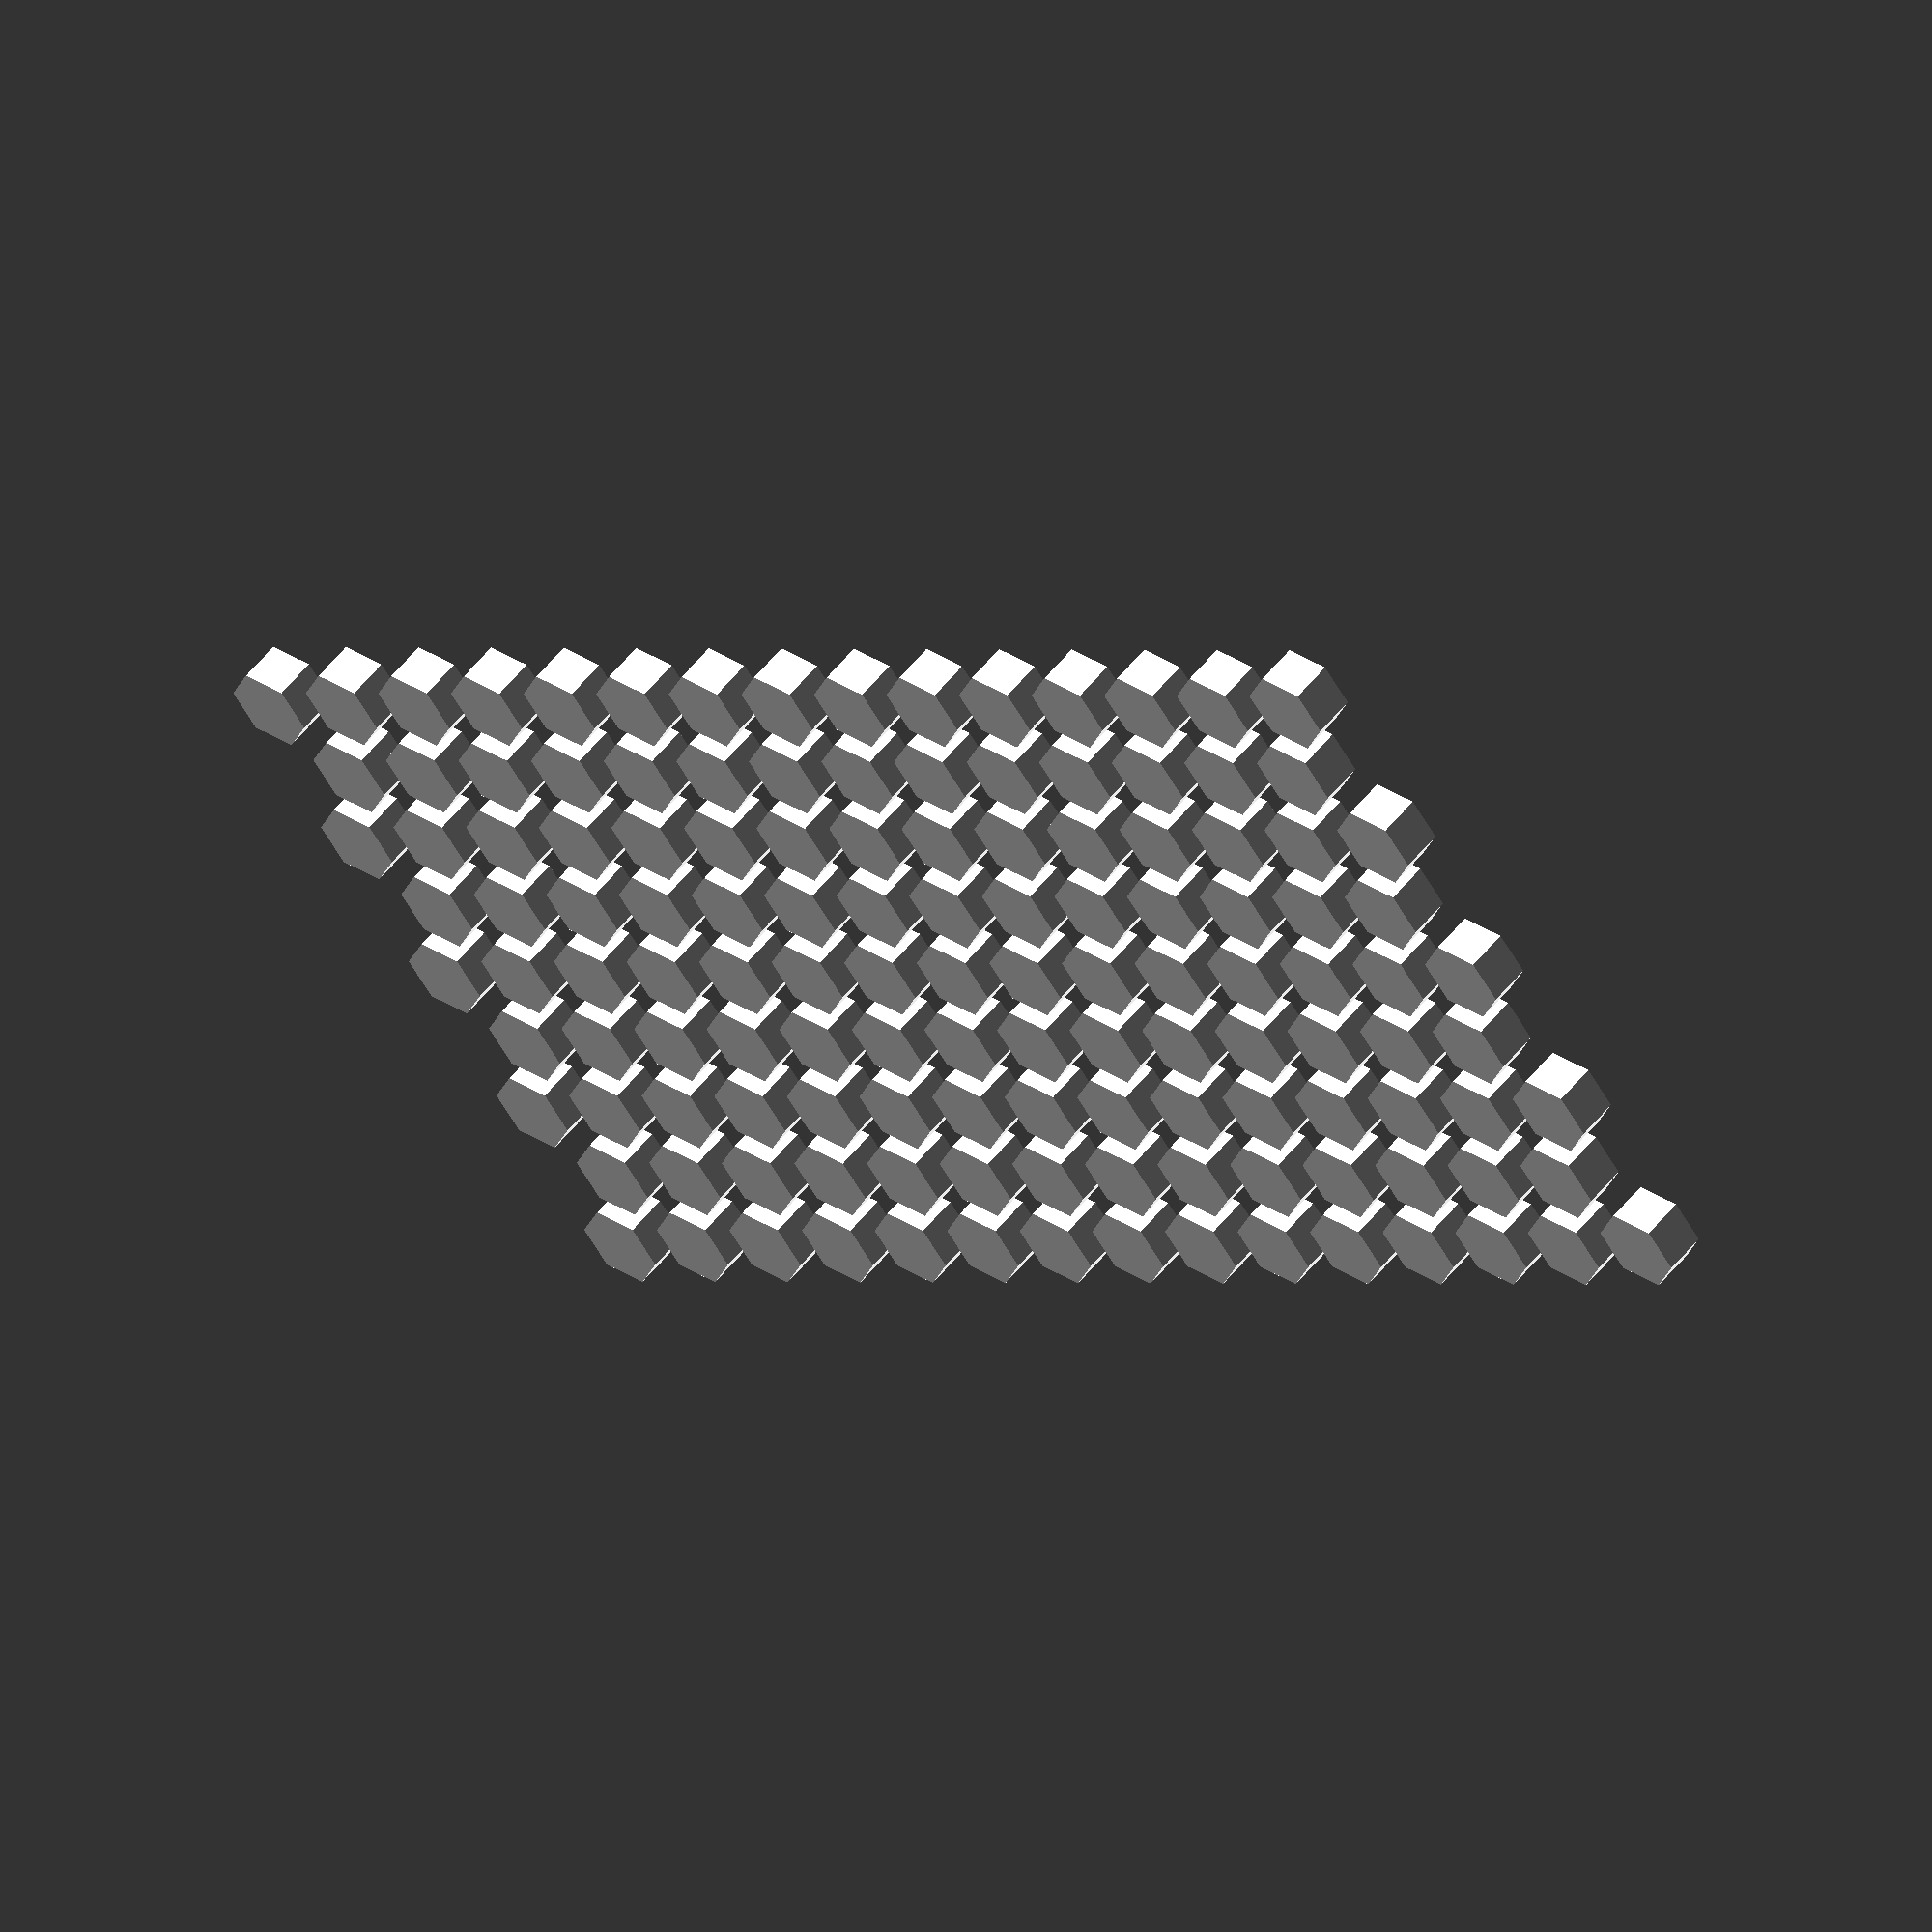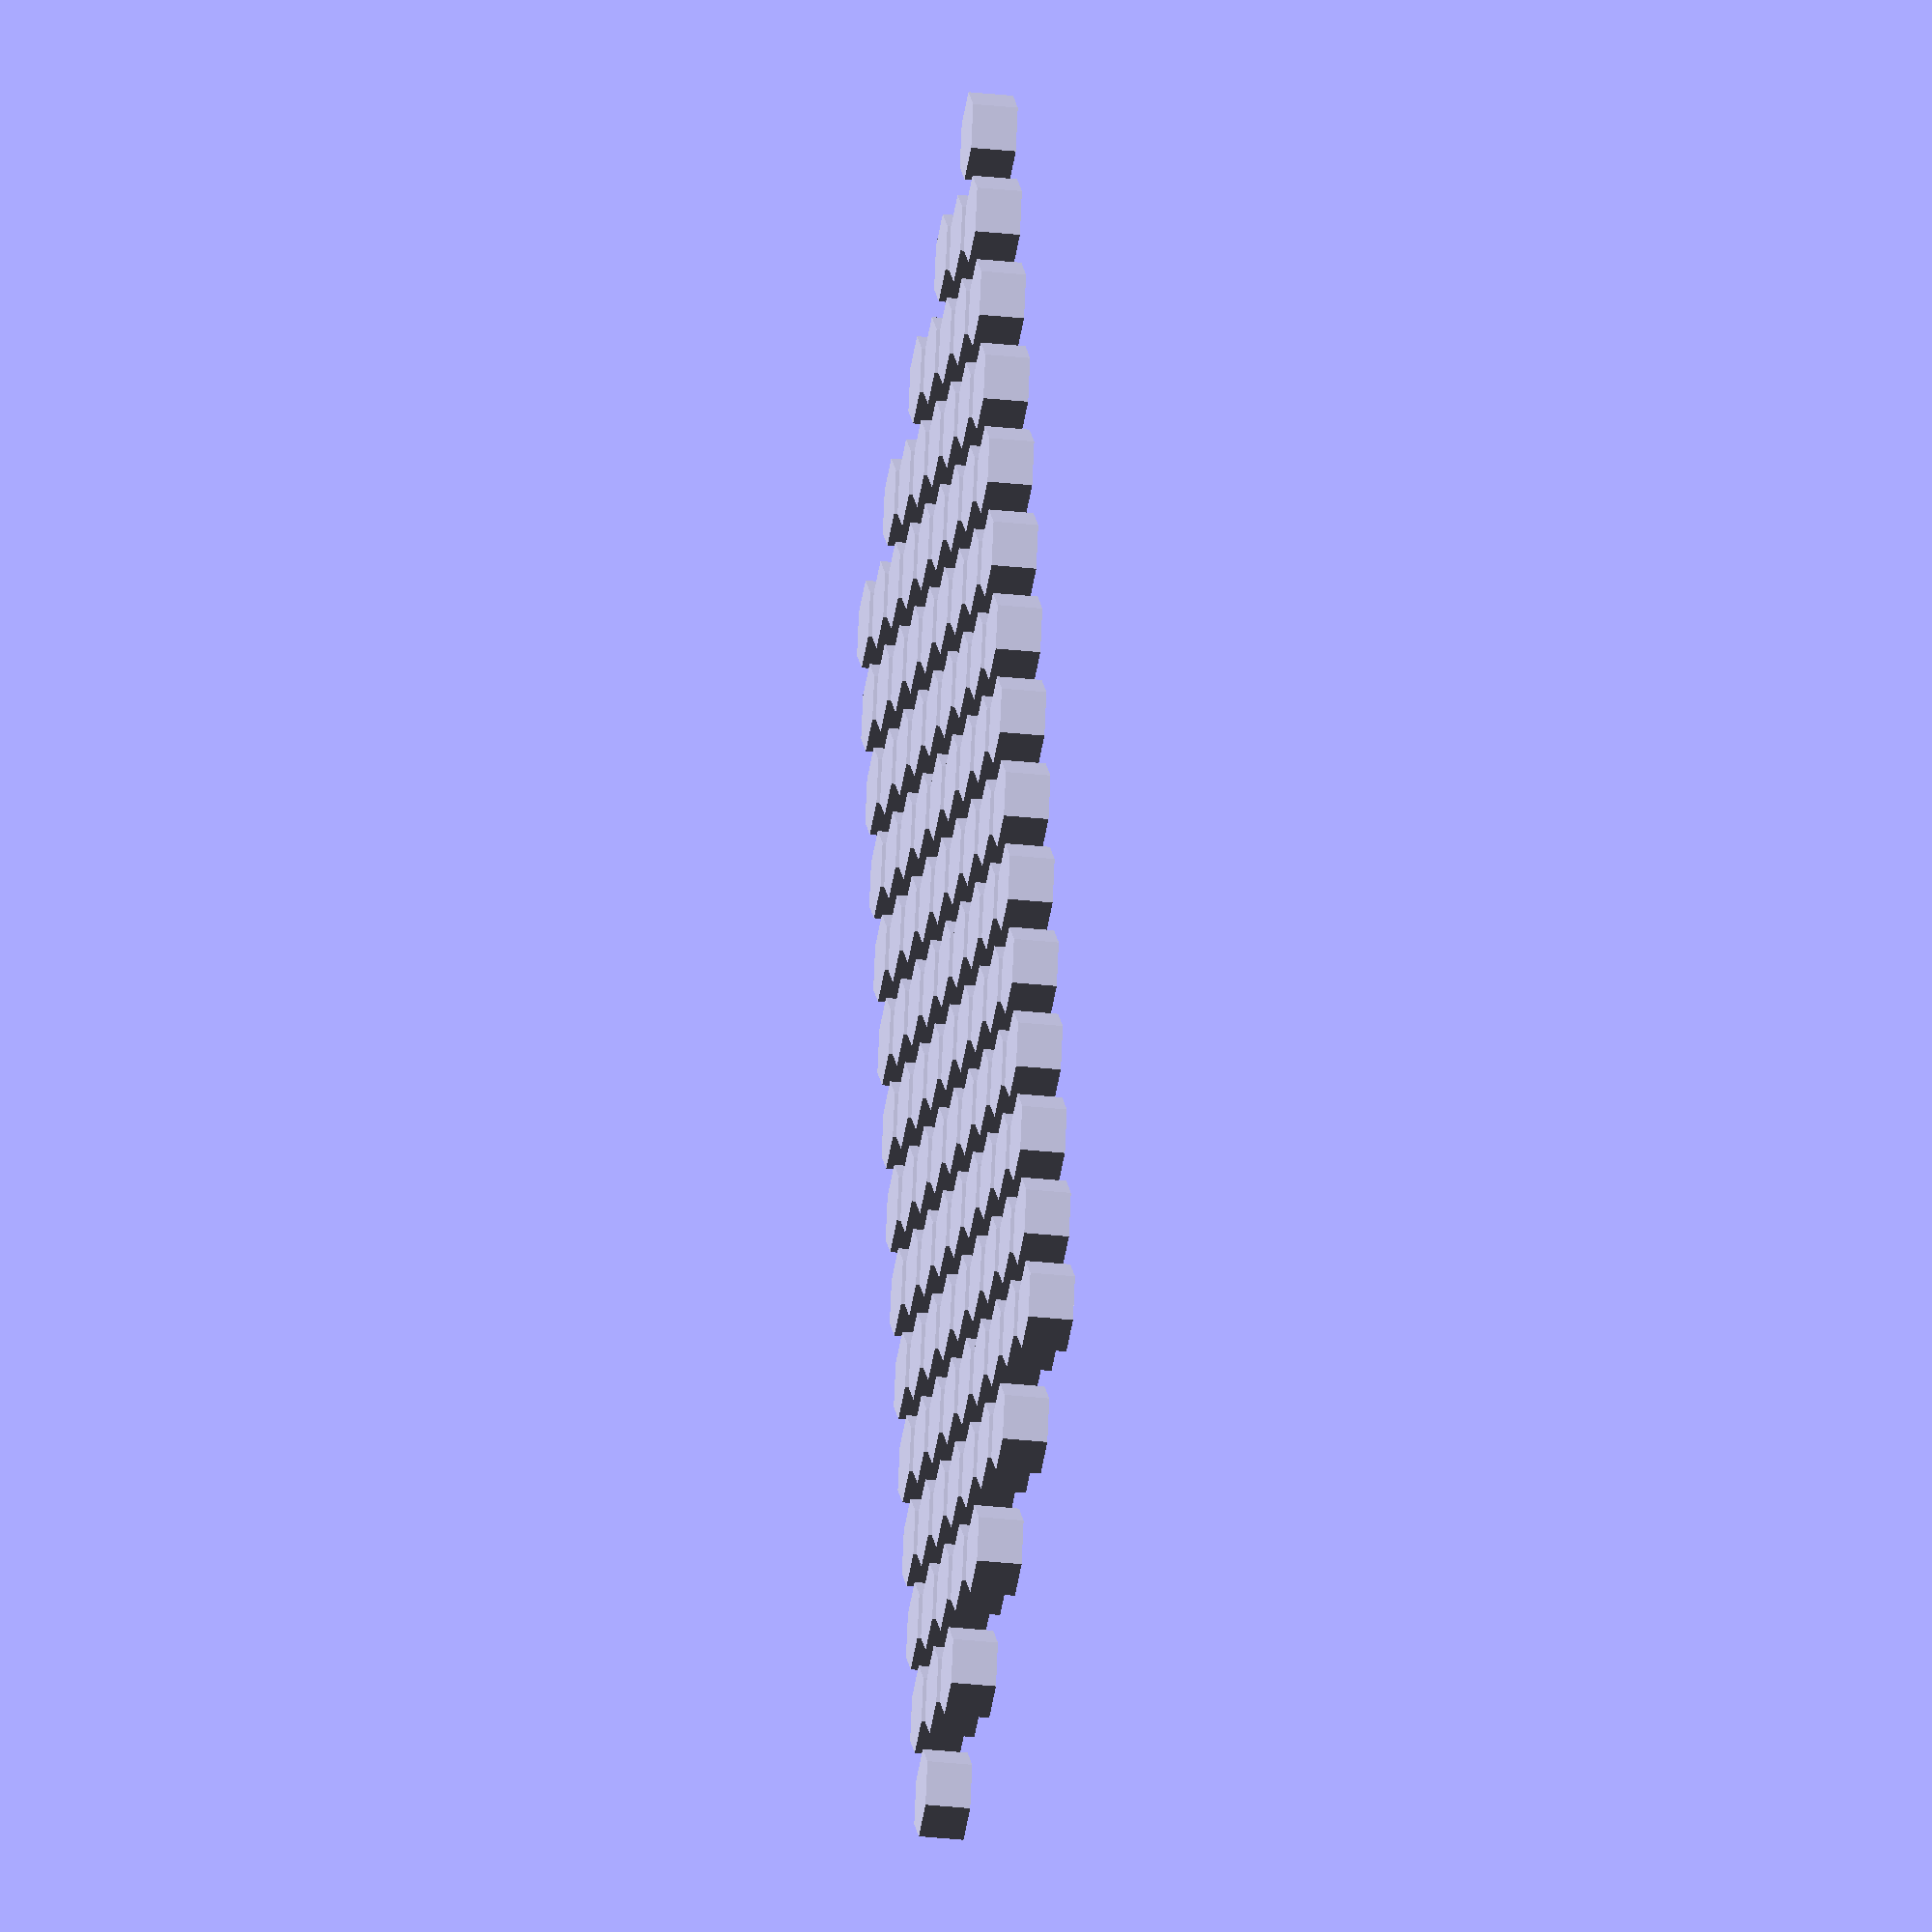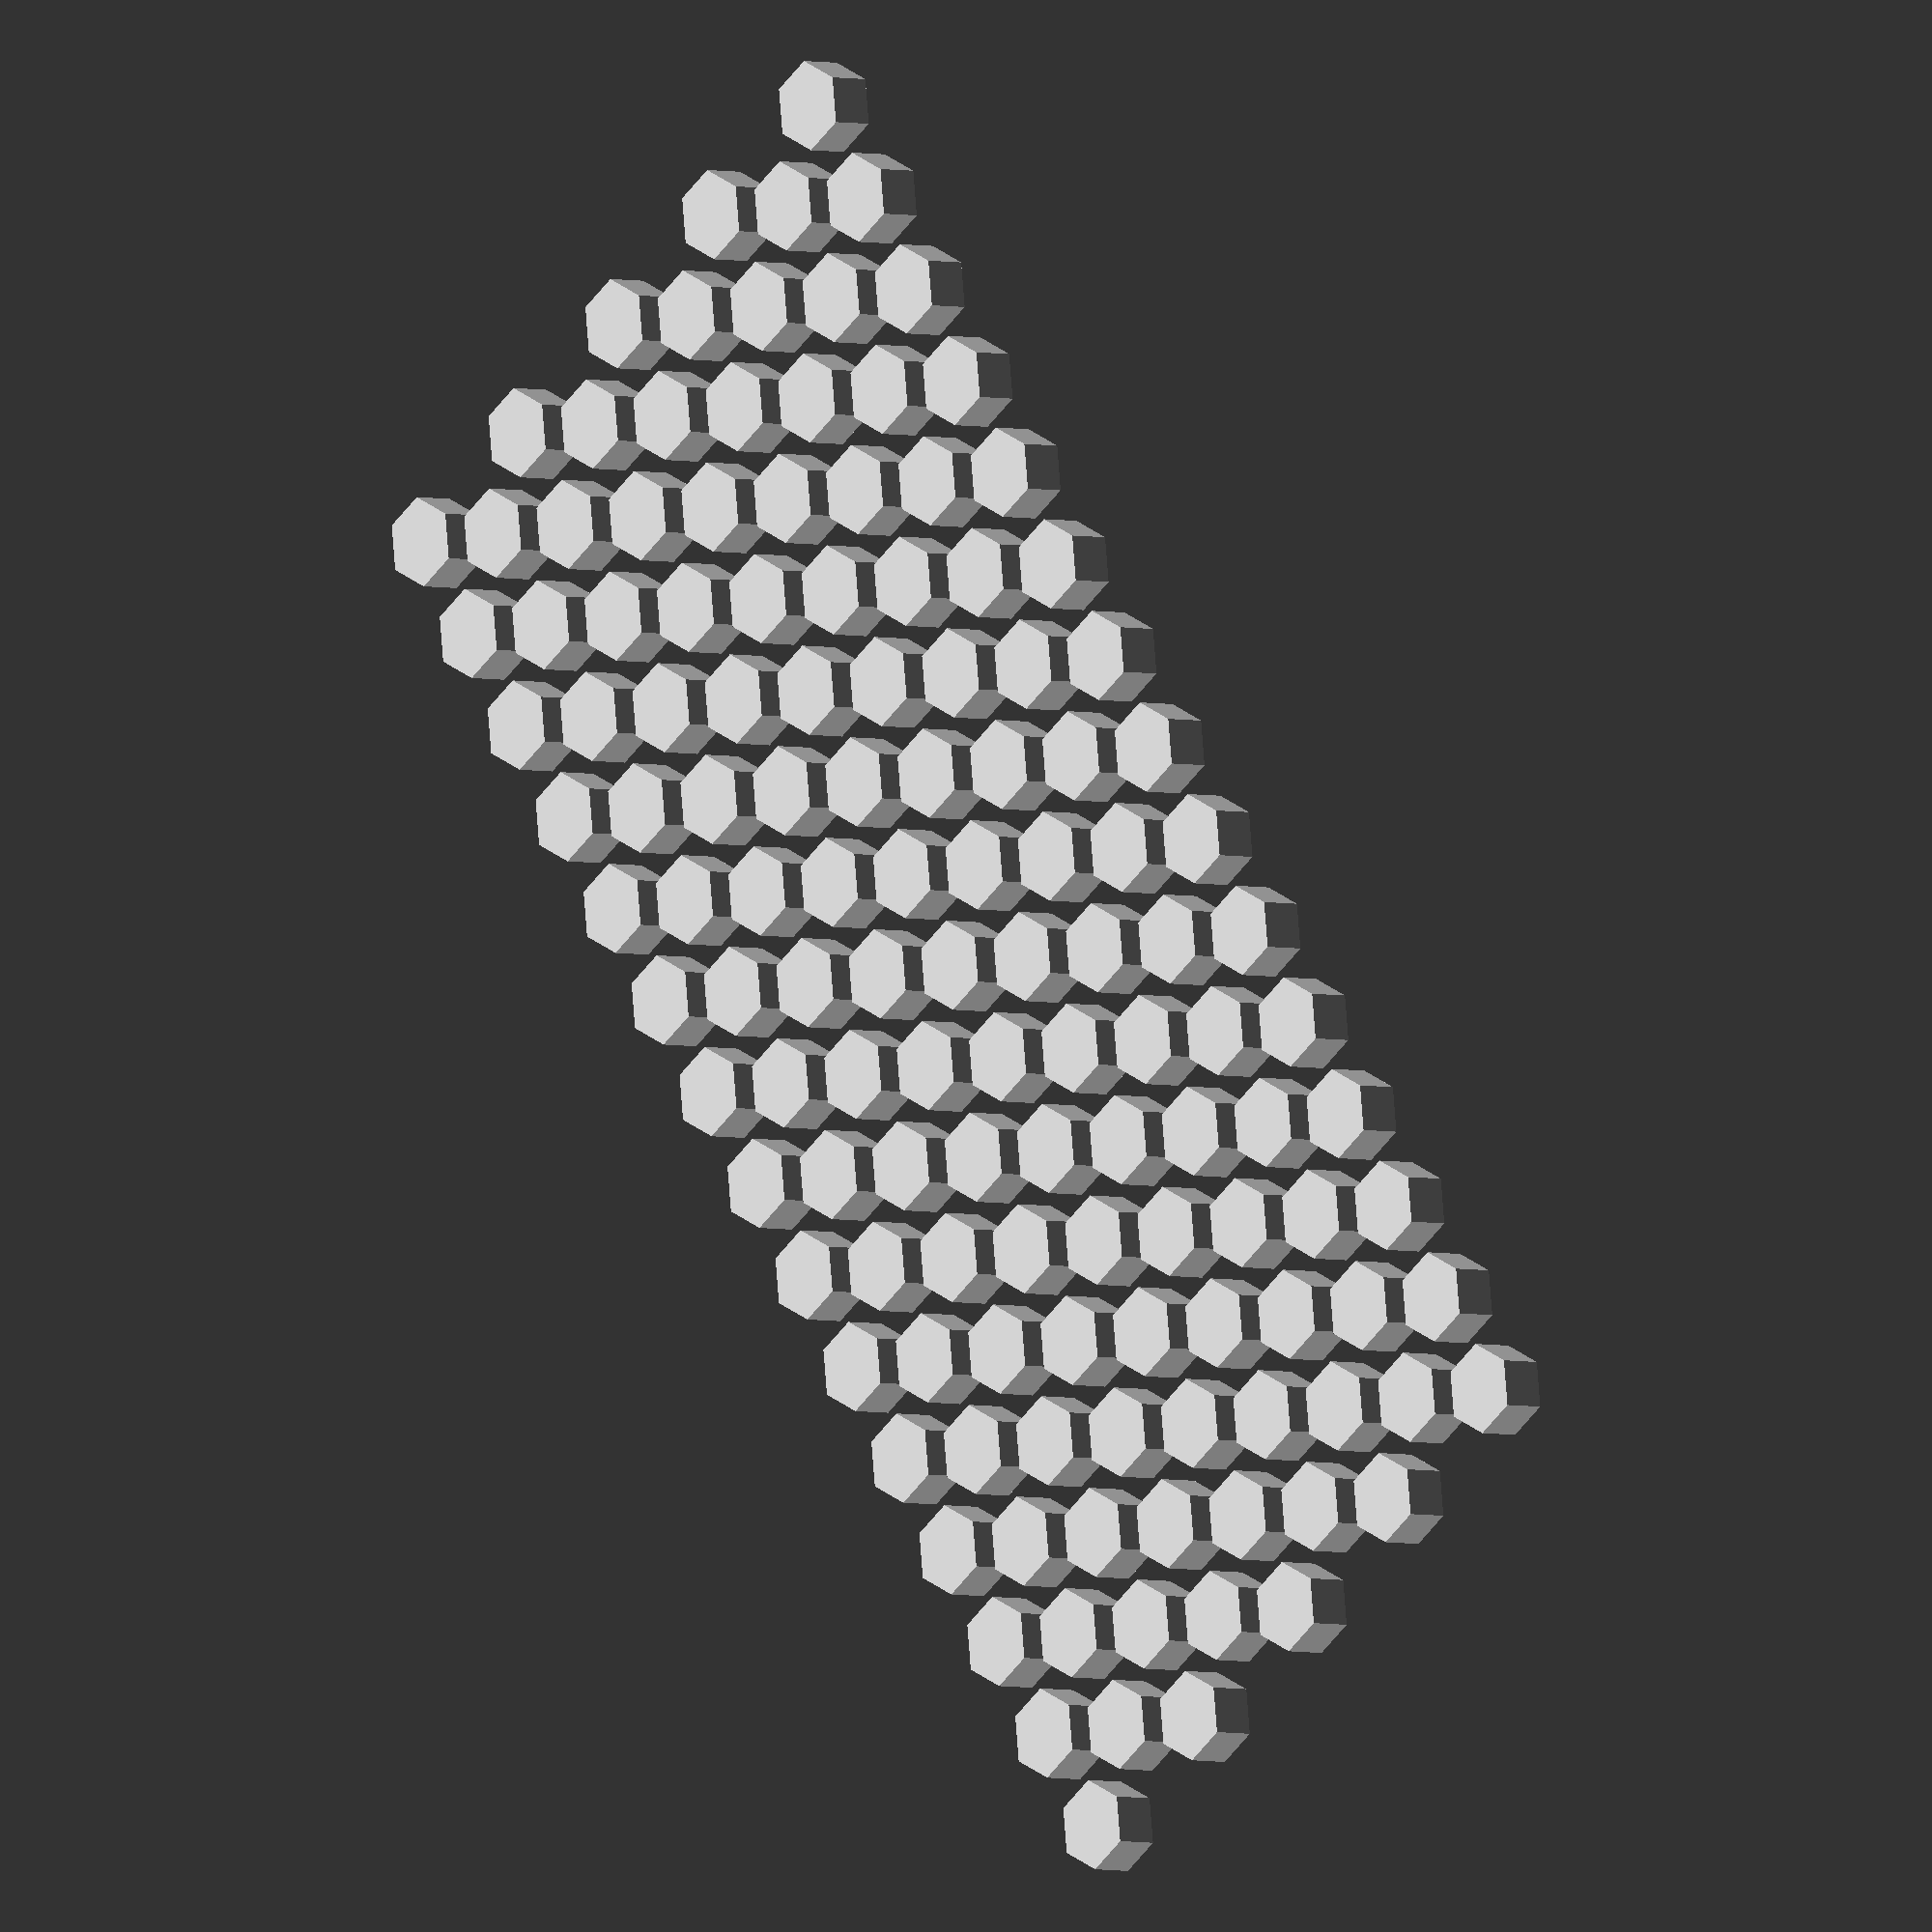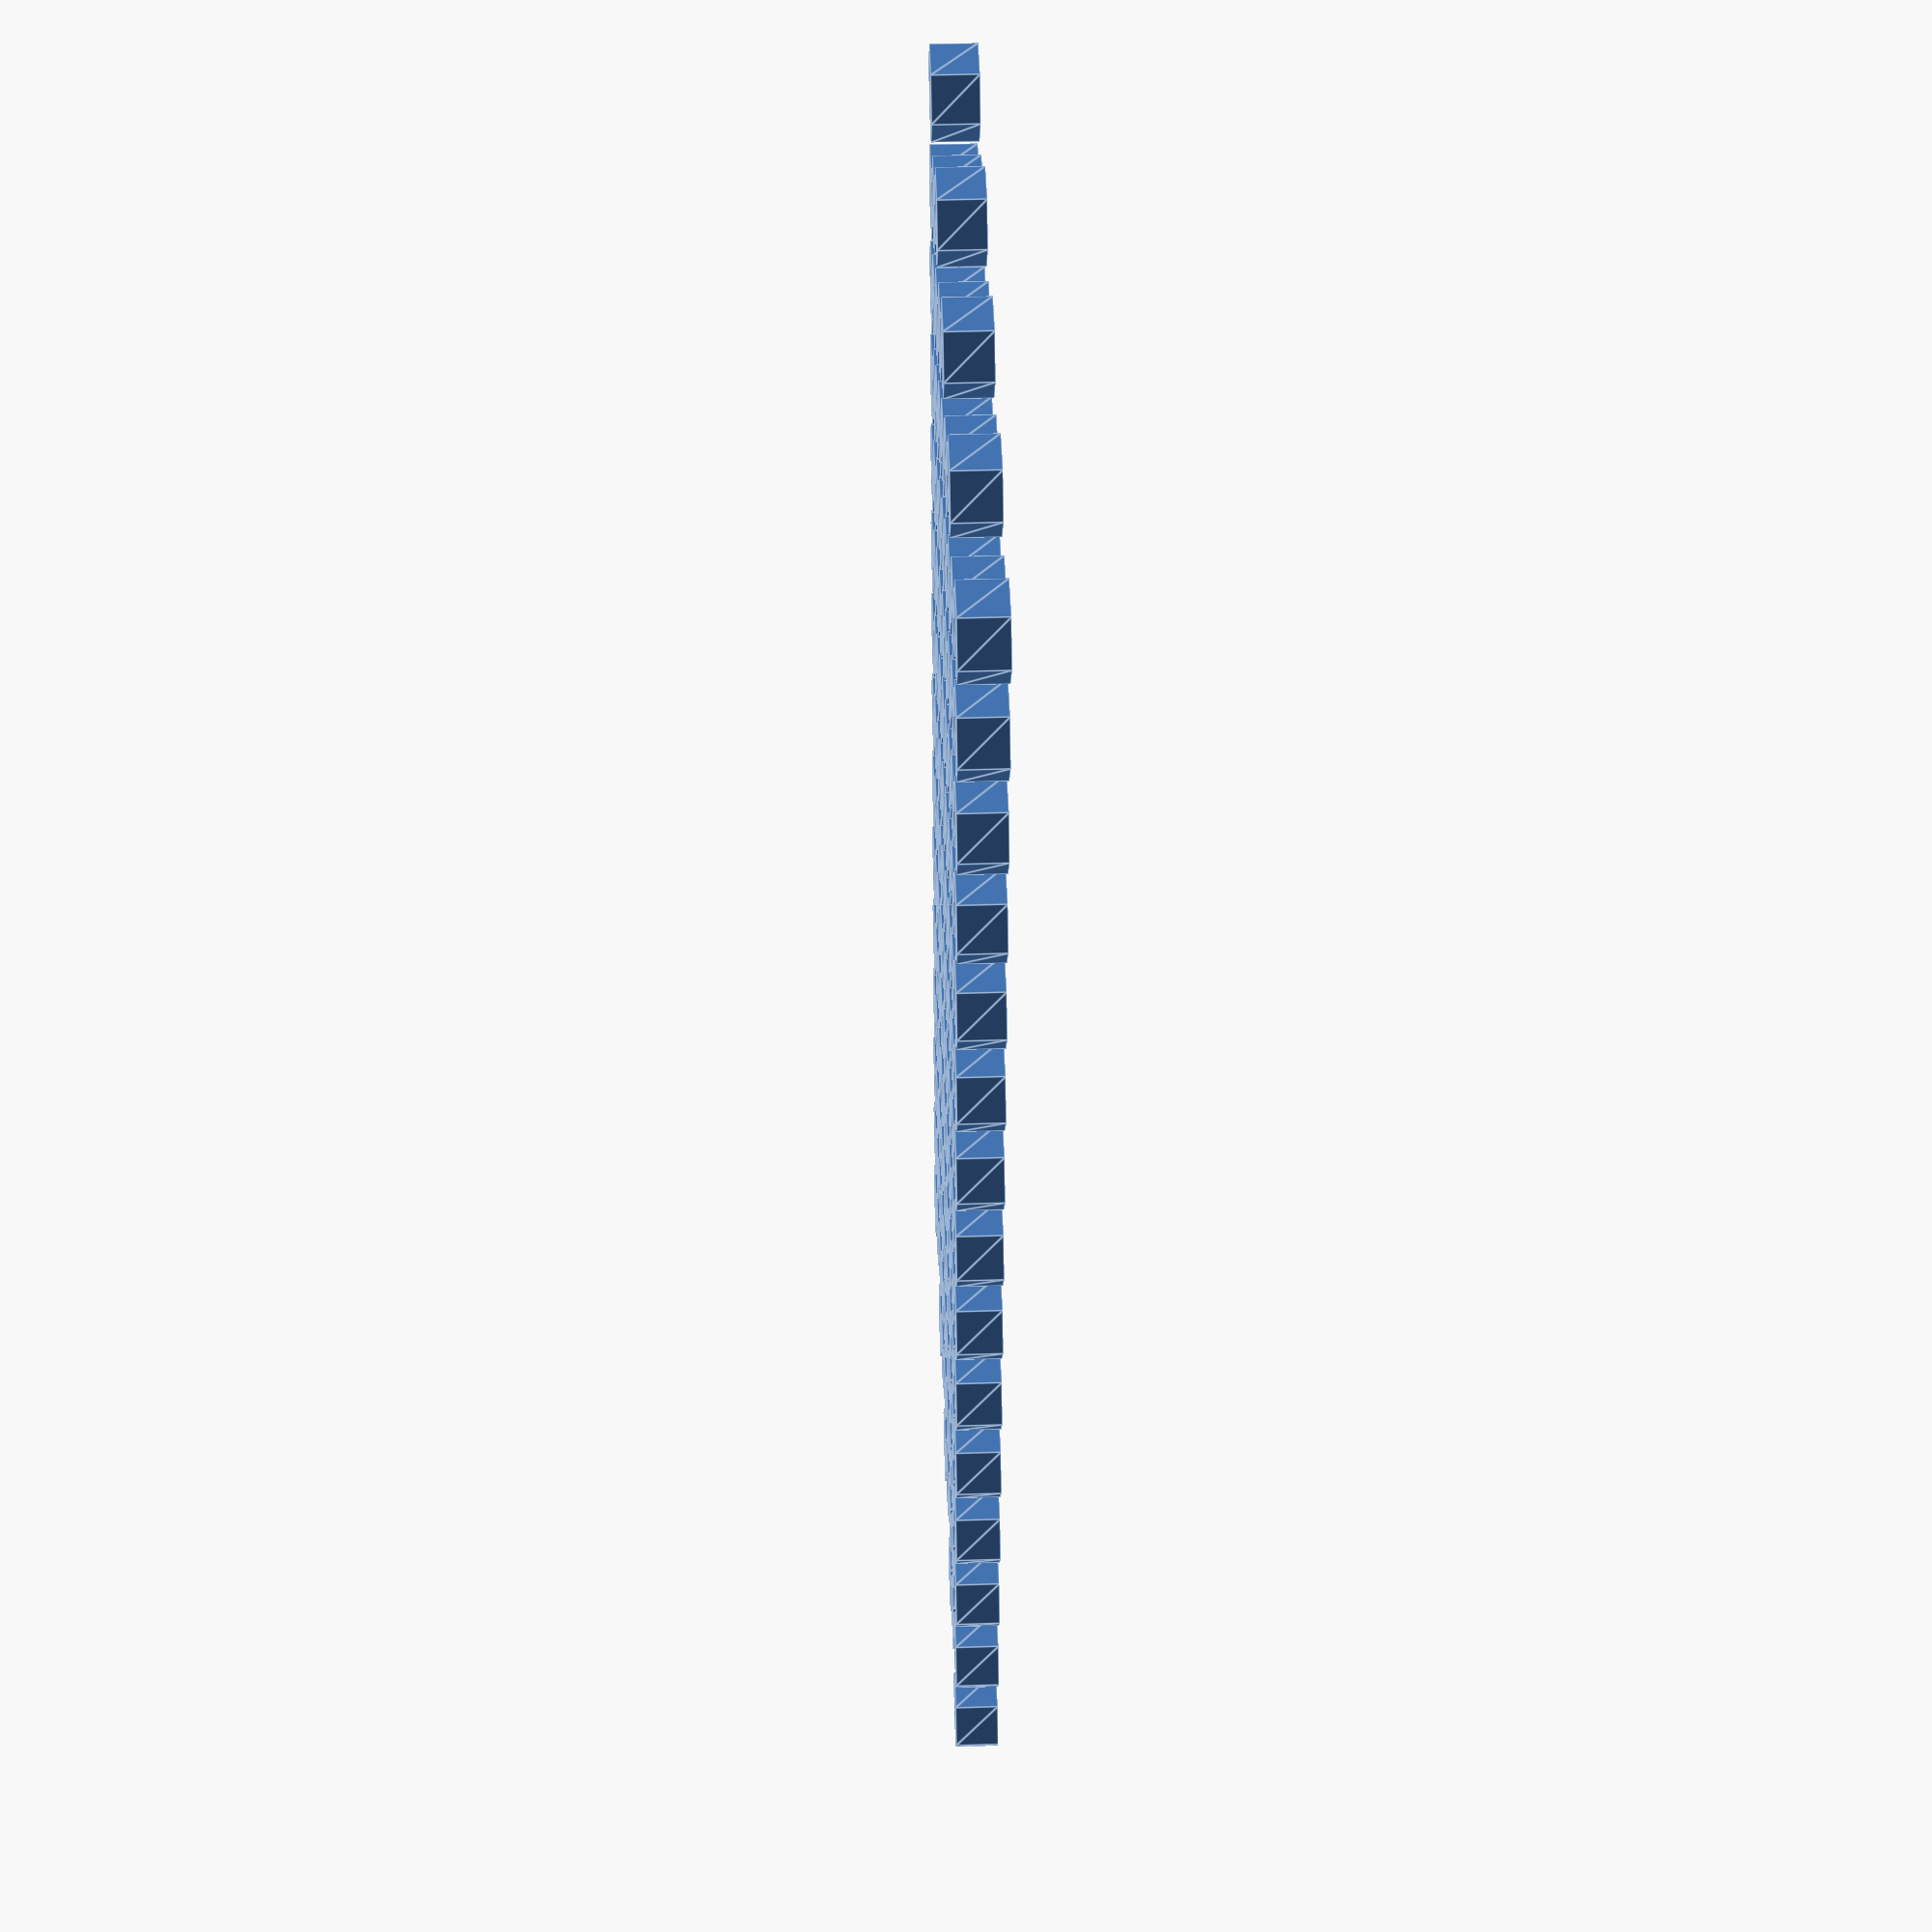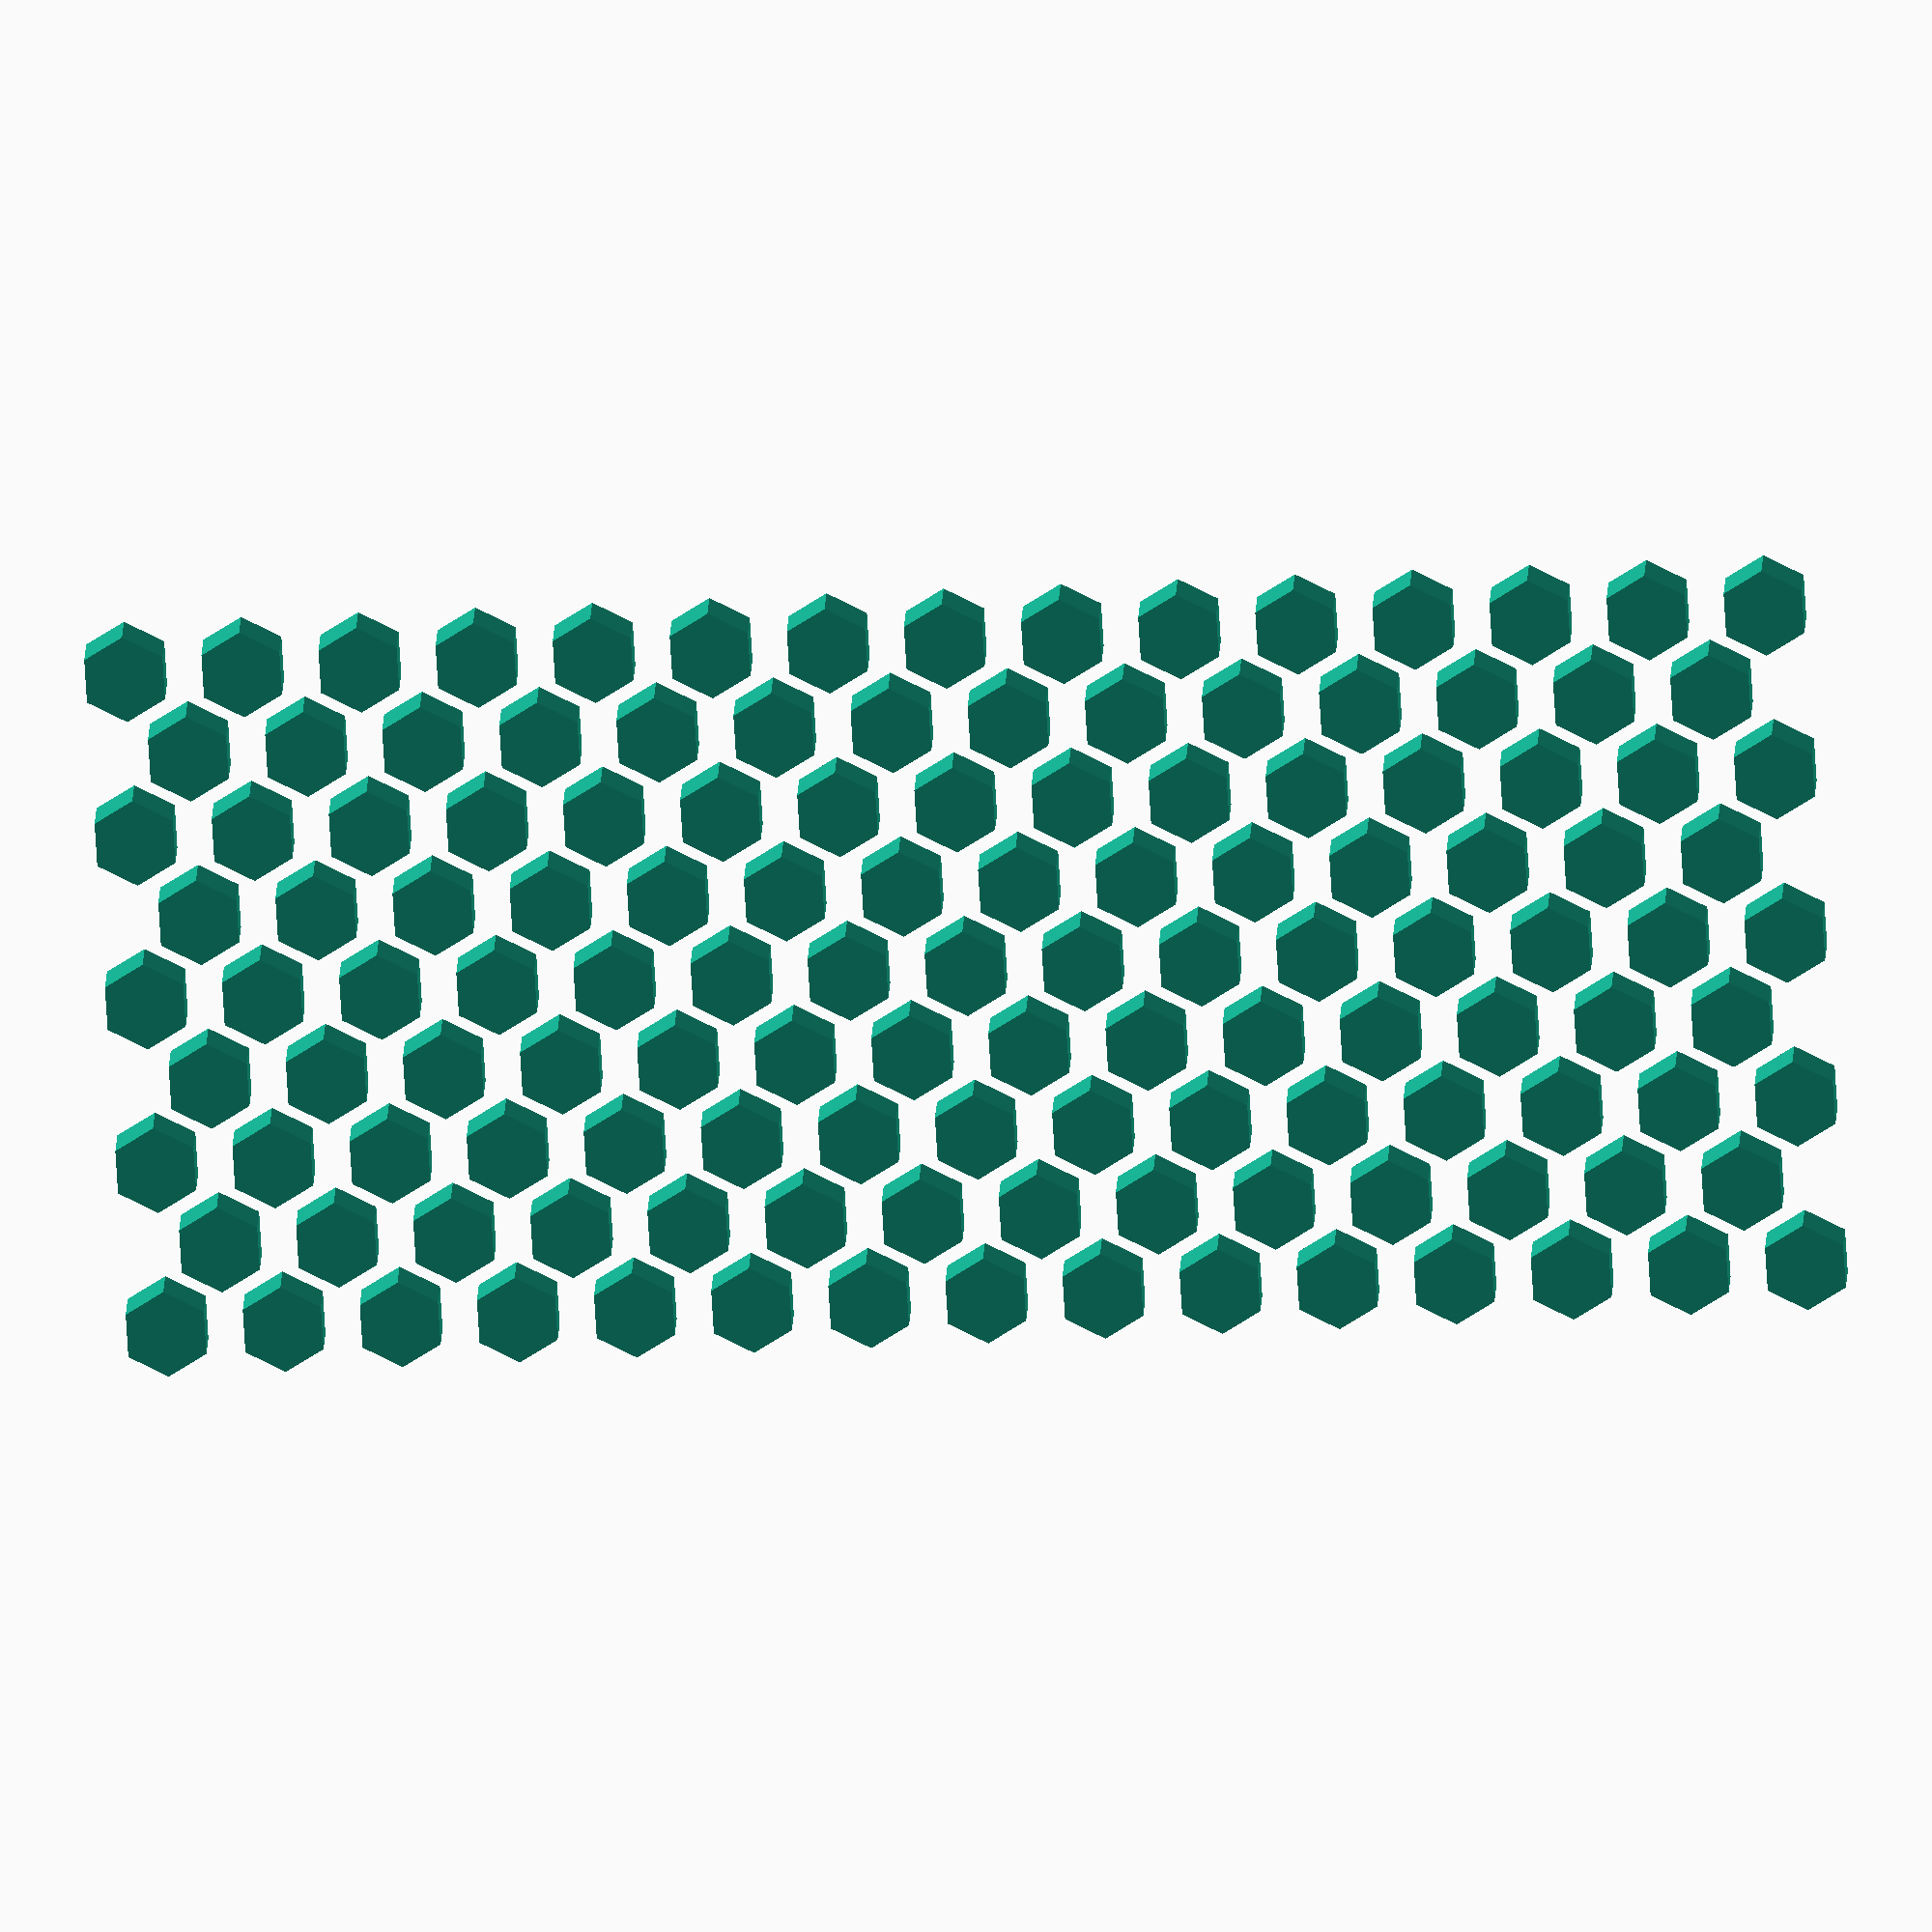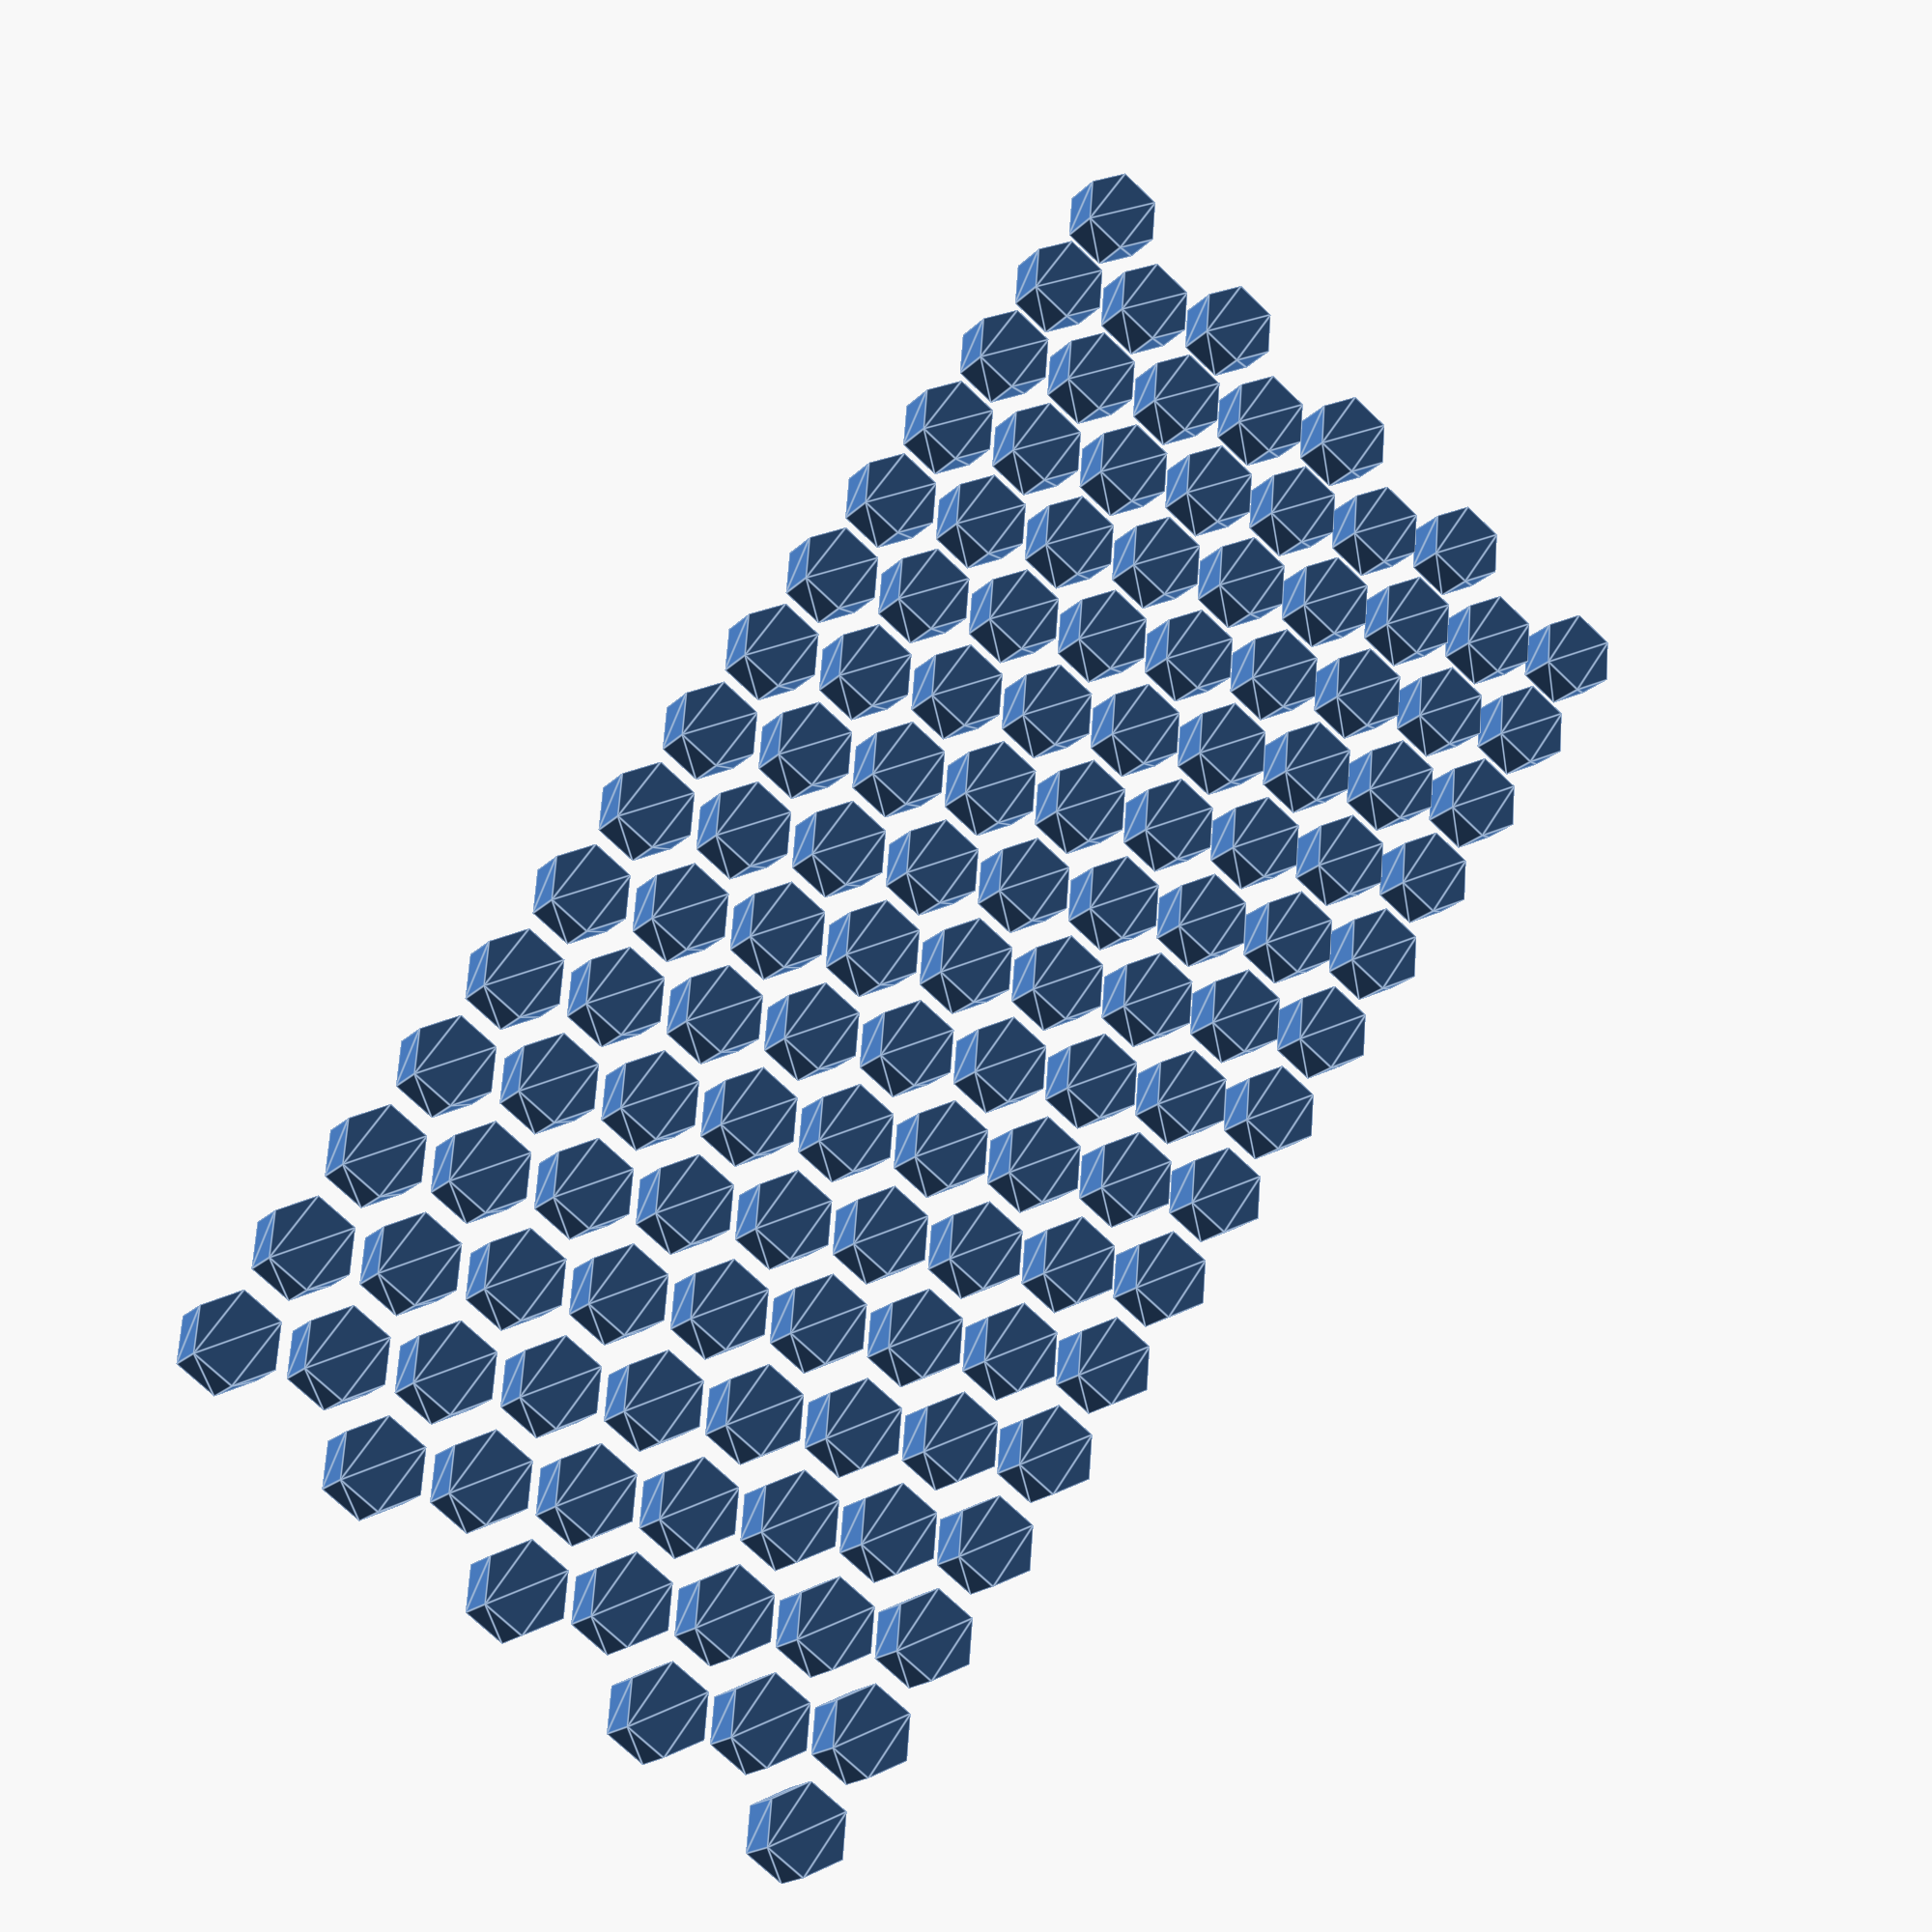
<openscad>
// Honeycomb parameters
honeycomb_length = 200;
honeycomb_height = 100;
honeycomb_cell_radius = 5; // Radius of the hexagon cell (center to vertex)
honeycomb_thickness = 5;       
honeycomb_spacing = 2.5; 

module hexagon(r) {
    rotate([0, 0, 30]) // Rotate the base hexagon by 30 degrees
    circle(r = r, $fn = 6);
}

module honeycomb_pattern(pattern_length, pattern_height, cell_r, hex_spacing, thickness) {
    // NOTE: The internal logic for step_x, step_y, num_cols, num_rows, 
    // x_pos, y_pos, and the loops remain the same.
    // The change in the hexagon() module automatically handles the orientation.
    
    hex_h = 2 * cell_r; // Height of hexagon (vertex to vertex) - Used for spacing calc
    hex_w = sqrt(3) * cell_r; // Width of hexagon (flat side to flat side) - Used for spacing calc

    // Calculate step distance between hexagon centers including wall thickness
    // These calculations are based on the non-rotated hexagon dimensions but still work for tiling centers
    step_x = hex_w + hex_spacing * sqrt(3); // Horizontal distance center-to-center
    step_y = 3/2 * cell_r + hex_spacing * sqrt(3)/2; // Vertical distance between rows center-to-center

    // Calculate number of rows and columns needed to cover the area, considering spacing
    // Add buffer (+2) to ensure pattern extends slightly beyond the crop area
    num_cols = ceil(pattern_length / step_x) + 2; 
    num_rows = ceil(pattern_height / step_y) + 2; 

    // Center the pattern generation area
    translate([-pattern_length/2, -pattern_height/2, 0]) {            
            // Generate the grid using calculated step distances
            // Iterate over a slightly larger grid area before cropping
            for (row = [-floor(num_rows/2) : floor(num_rows/2)]) {
                for (col = [-floor(num_cols/2) : floor(num_cols/2)]) {
                    // Calculate position with stagger based on step distances
                    x_pos = col * step_x + (abs(row) % 2 == 1 ? step_x / 2 : 0); // Stagger odd rows
                    y_pos = row * step_y;
                    
                    if (
                        abs(y_pos + cell_r) < abs(pattern_height/2) && 
                        abs(y_pos - cell_r) < abs(pattern_height/2) && 
                        abs(x_pos + cell_r) < abs(pattern_length/2) &&
                        abs(x_pos - cell_r) < abs(pattern_length/2)
                    ){
                    translate([x_pos, y_pos, 0]) {
                         linear_extrude(height = thickness, center = true) {
                            hexagon(cell_r); // Calls the now-rotated hexagon module
                        }
                    }
                }
            }
        }
    }
}

honeycomb_pattern(honeycomb_length, honeycomb_height, honeycomb_cell_radius, honeycomb_spacing, honeycomb_thickness);

</openscad>
<views>
elev=306.5 azim=219.1 roll=217.2 proj=o view=wireframe
elev=211.5 azim=76.7 roll=98.7 proj=o view=solid
elev=183.1 azim=306.4 roll=313.5 proj=o view=wireframe
elev=314.2 azim=93.2 roll=88.0 proj=p view=edges
elev=339.6 azim=183.4 roll=182.5 proj=o view=solid
elev=18.5 azim=304.6 roll=331.3 proj=p view=edges
</views>
